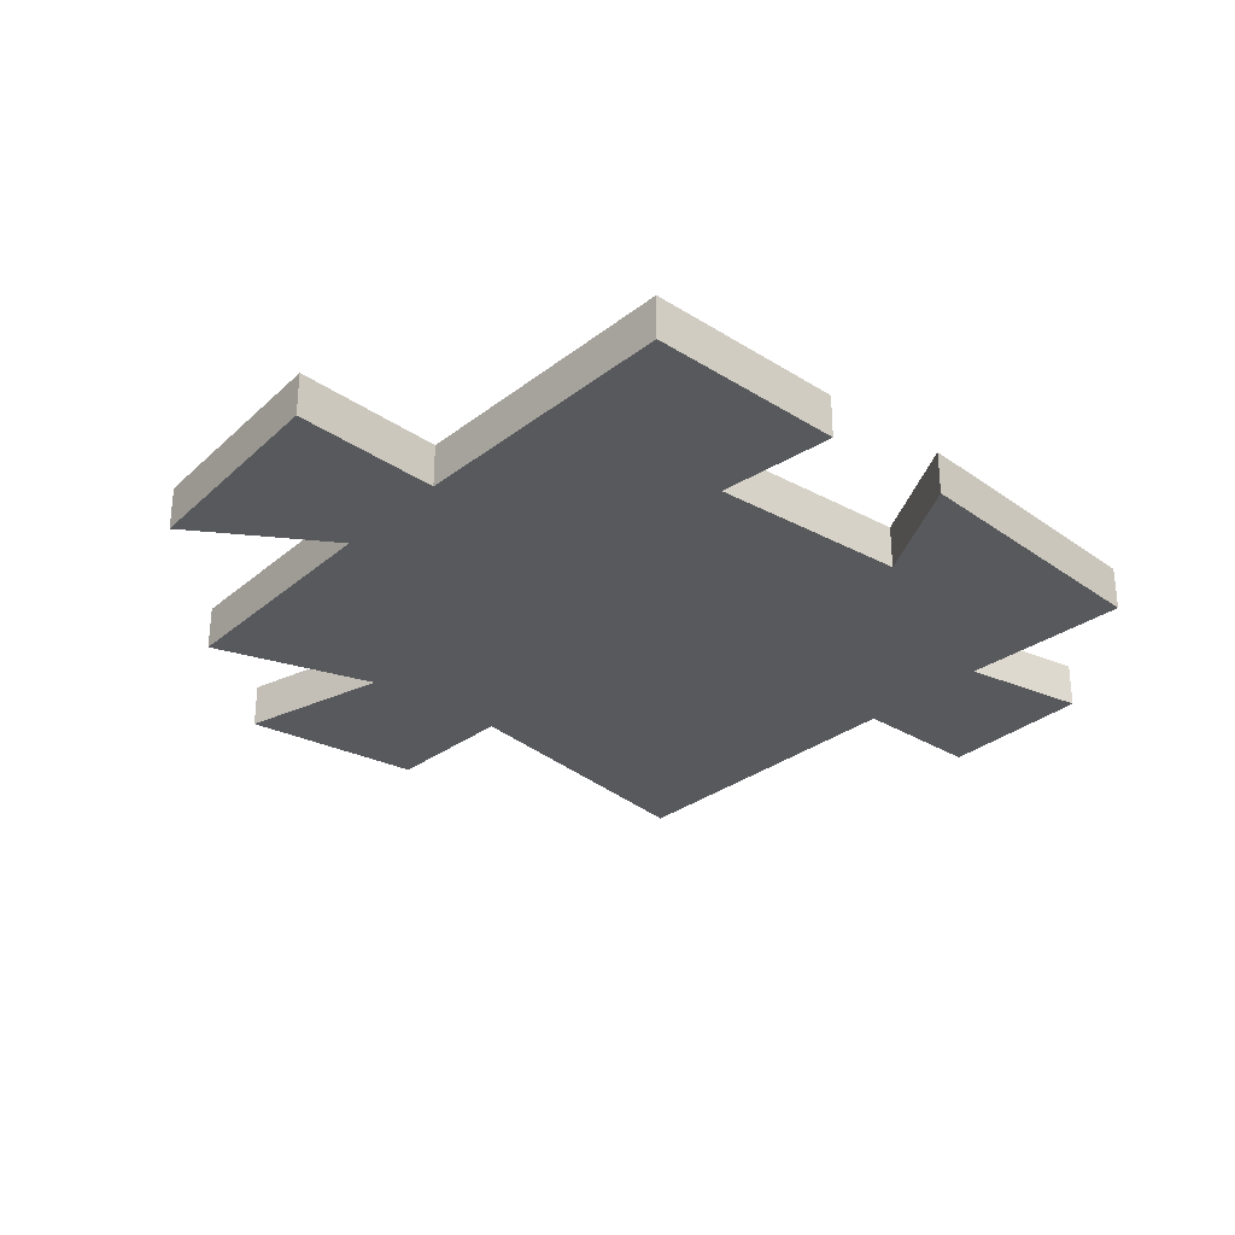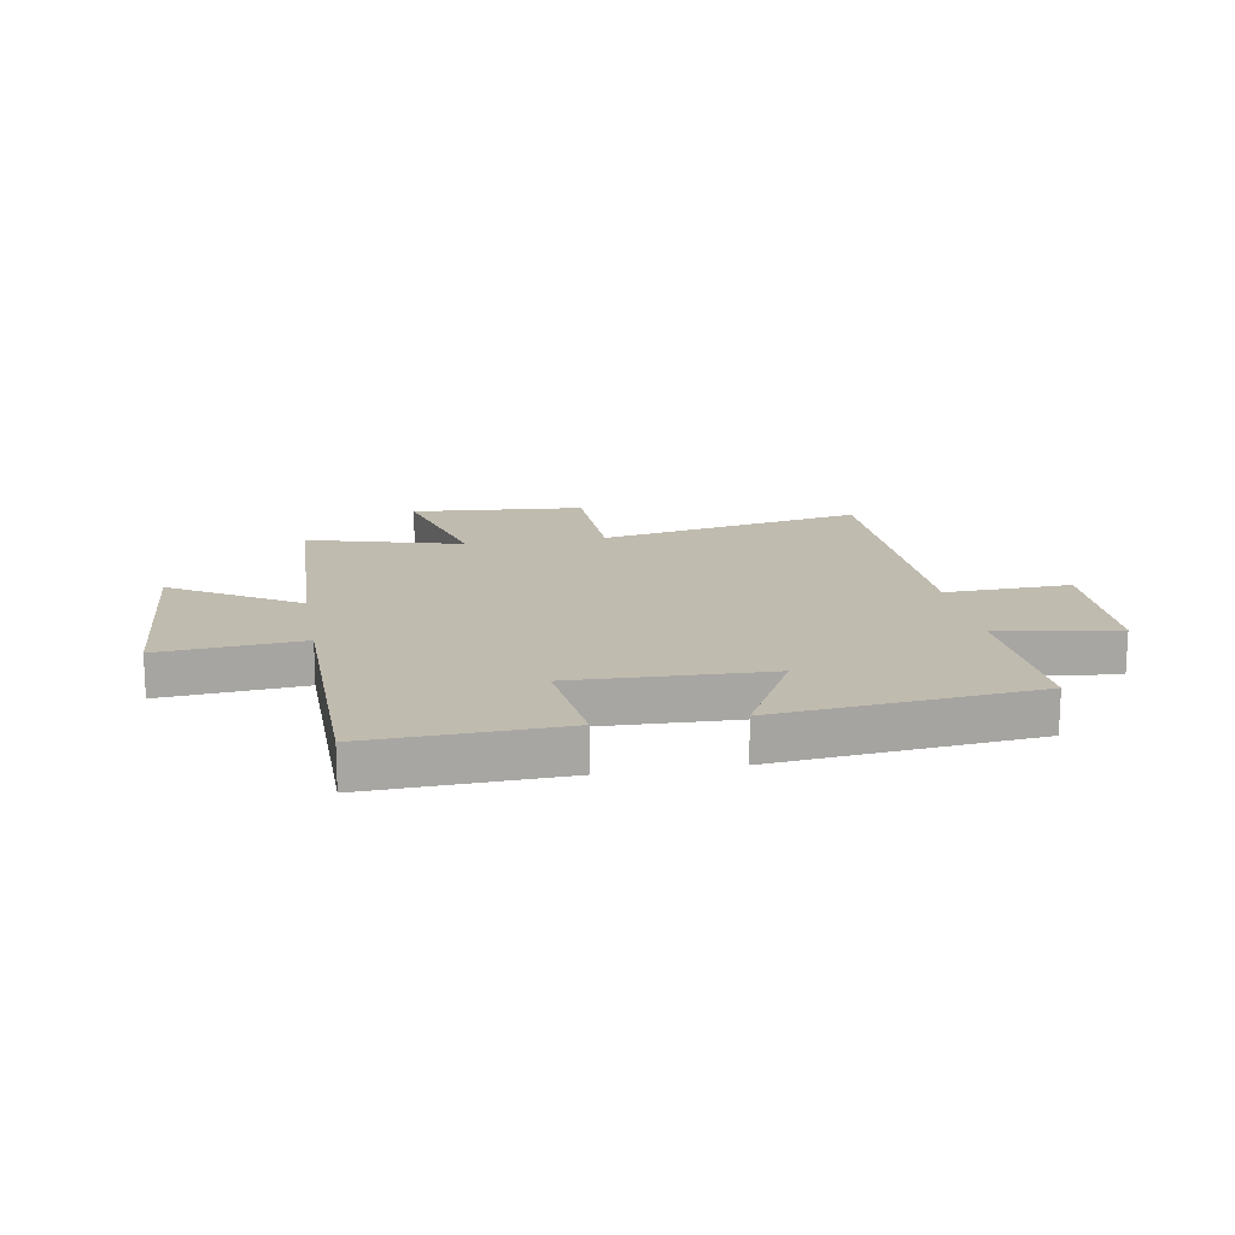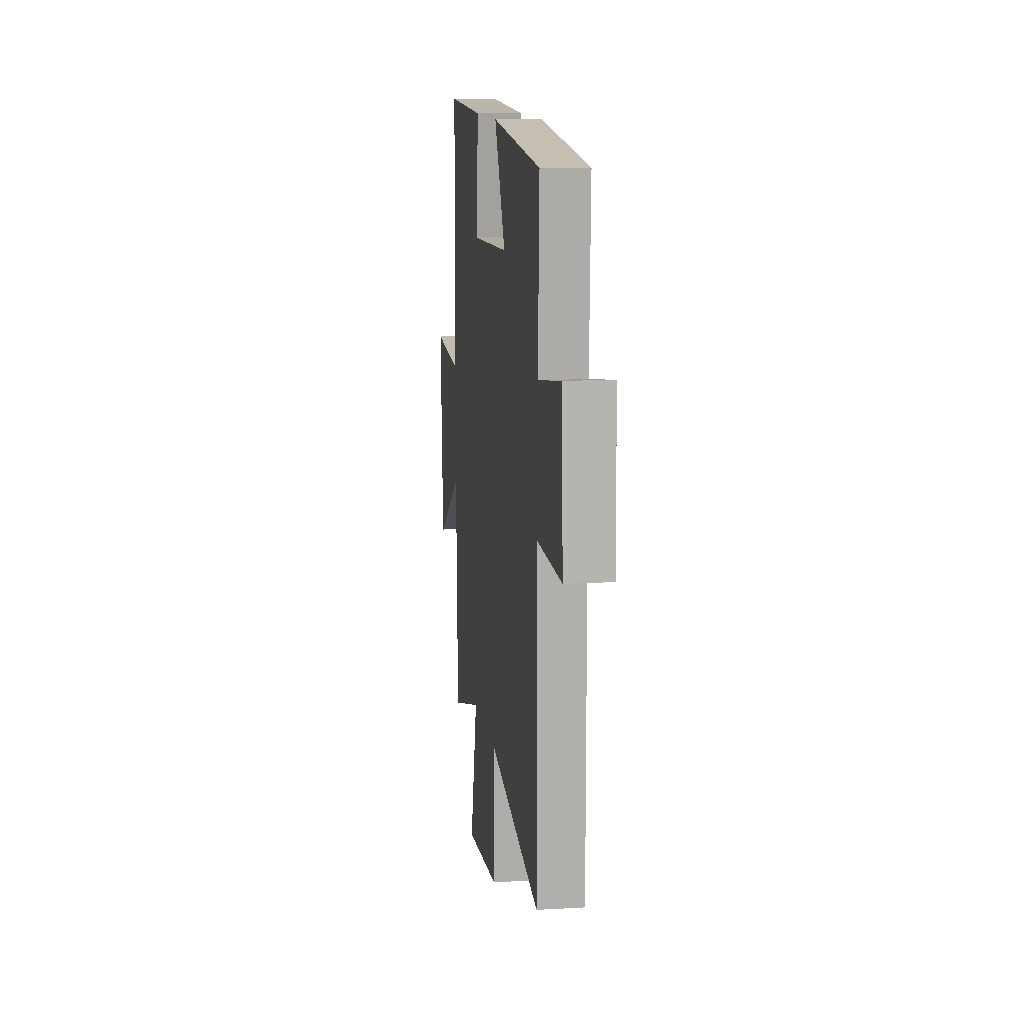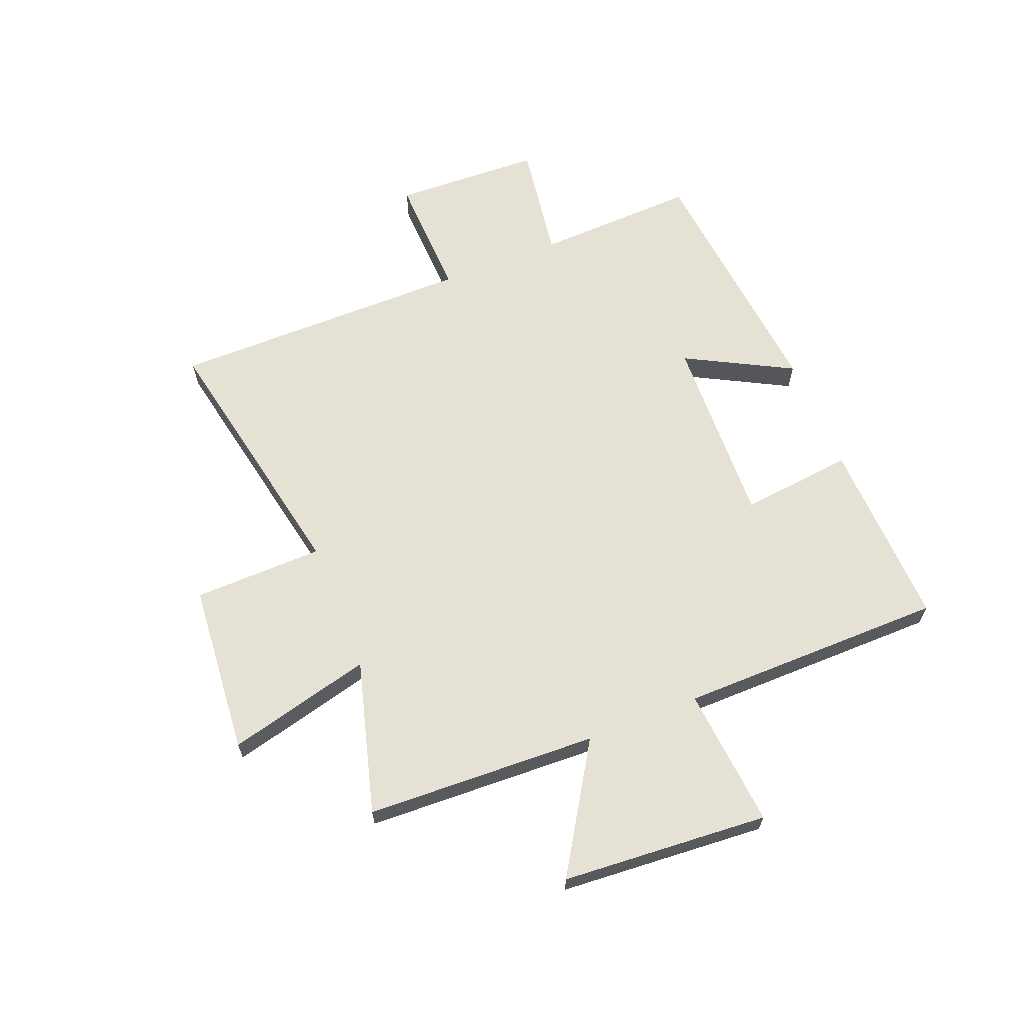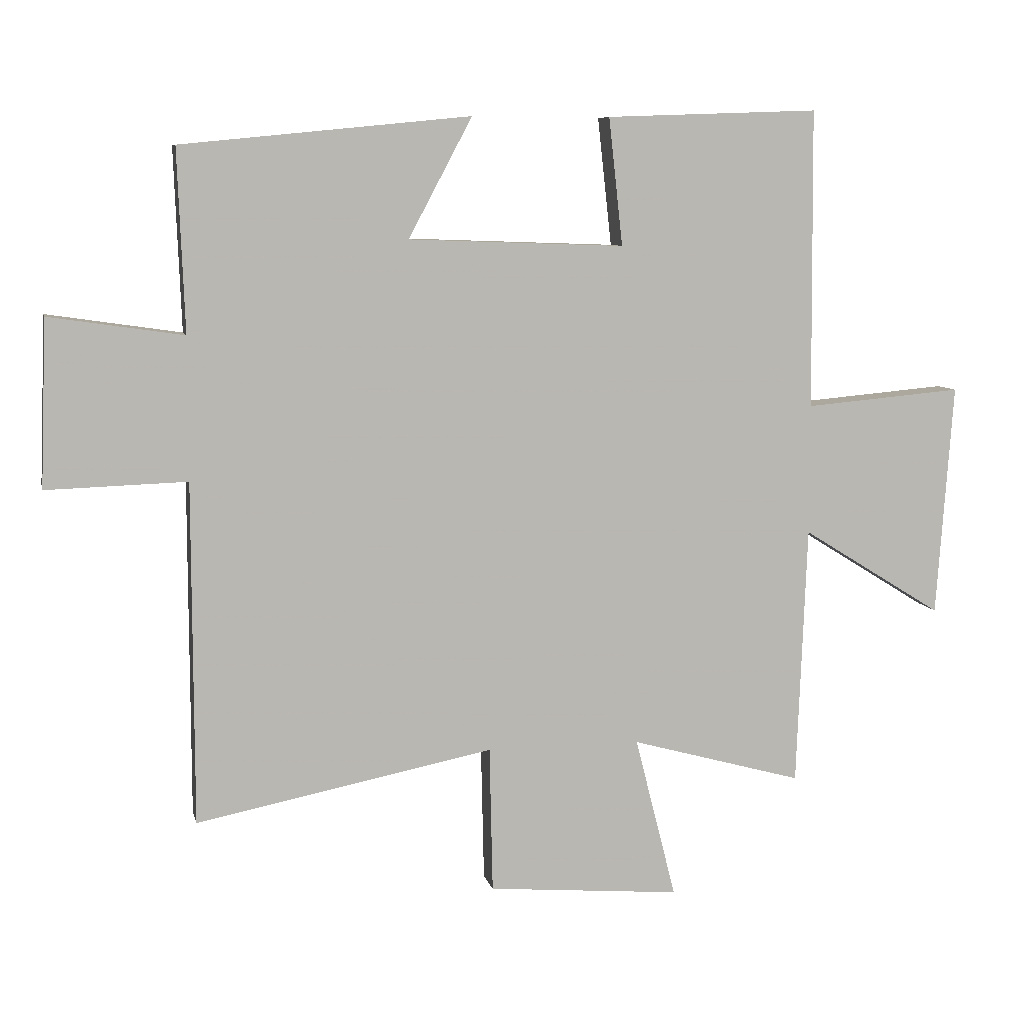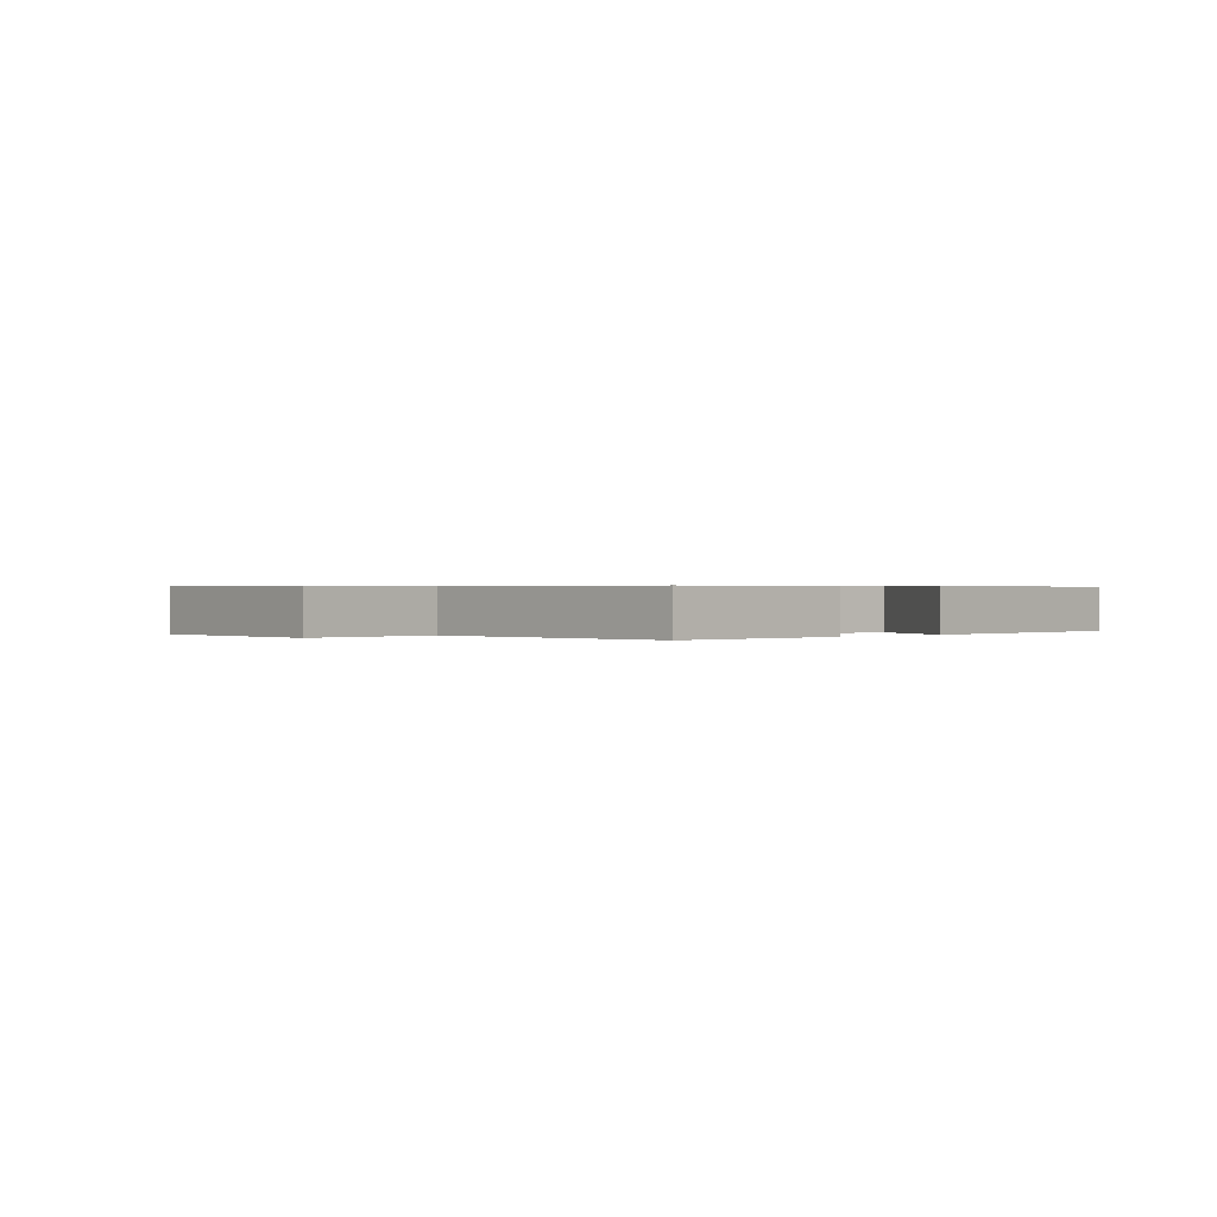
<metadata>
{"format":"obj","ext":"obj","renderer":"f3d","projection":"perspective","resolution":1024,"background":"white","views":[{"elev":-29.3,"azim":-40.9,"up":"+Y"},{"elev":16.0,"azim":-10.0,"up":"+Y"},{"elev":11.9,"azim":82.2,"up":"+Z"},{"elev":64.4,"azim":-111.7,"up":"+Y"},{"elev":8.0,"azim":167.7,"up":"+Z"},{"elev":0.4,"azim":-43.2,"up":"+Y"}]}
</metadata>
<code>
v 0.511 0.07 0.455
v 0.5 0.07 0.169
v 0.711 0.07 0.2
v 0.721 0.07 -0.062
v 0.5 0.07 -0.055
v 0.499 0.07 -0.593
v 0.031 0.07 -0.5
v 0.026 0.07 -0.73
v -0.278 0.07 -0.756
v -0.213 0.07 -0.5
v -0.484 0.07 -0.575
v -0.5 0.07 -0.165
v -0.722 0.07 -0.303
v -0.748 0.07 0.063
v -0.5 0.07 0.041
v -0.496 0.07 0.512
v -0.161 0.07 0.5
v -0.183 0.07 0.3
v 0.157 0.07 0.312
v 0.057 0.07 0.5
v 0.511 0 0.455
v 0.5 0 0.169
v 0.711 0 0.2
v 0.721 0 -0.062
v 0.5 0 -0.055
v 0.499 0 -0.593
v 0.031 0 -0.5
v 0.026 0 -0.73
v -0.278 0 -0.756
v -0.213 0 -0.5
v -0.484 0 -0.575
v -0.5 0 -0.165
v -0.722 0 -0.303
v -0.748 0 0.063
v -0.5 0 0.041
v -0.496 0 0.512
v -0.161 0 0.5
v -0.183 0 0.3
v 0.157 0 0.312
v 0.057 0 0.5
f 19 20 1 2
f 18 19 2
f 15 16 17 18
f 15 18 2
f 12 13 14 15
f 12 15 2
f 11 12 2
f 10 11 2
f 7 8 9 10
f 7 10 2 3
f 5 6 7
f 5 7 3
f 3 4 5
f 22 21 40 39
f 22 39 38
f 38 37 36 35
f 22 38 35
f 35 34 33 32
f 22 35 32
f 22 32 31
f 22 31 30
f 30 29 28 27
f 23 22 30 27
f 27 26 25
f 23 27 25
f 25 24 23
f 1 21 22 2
f 2 22 23 3
f 3 23 24 4
f 4 24 25 5
f 5 25 26 6
f 6 26 27 7
f 7 27 28 8
f 8 28 29 9
f 9 29 30 10
f 10 30 31 11
f 11 31 32 12
f 12 32 33 13
f 13 33 34 14
f 14 34 35 15
f 15 35 36 16
f 16 36 37 17
f 17 37 38 18
f 18 38 39 19
f 19 39 40 20
f 20 40 21 1

</code>
